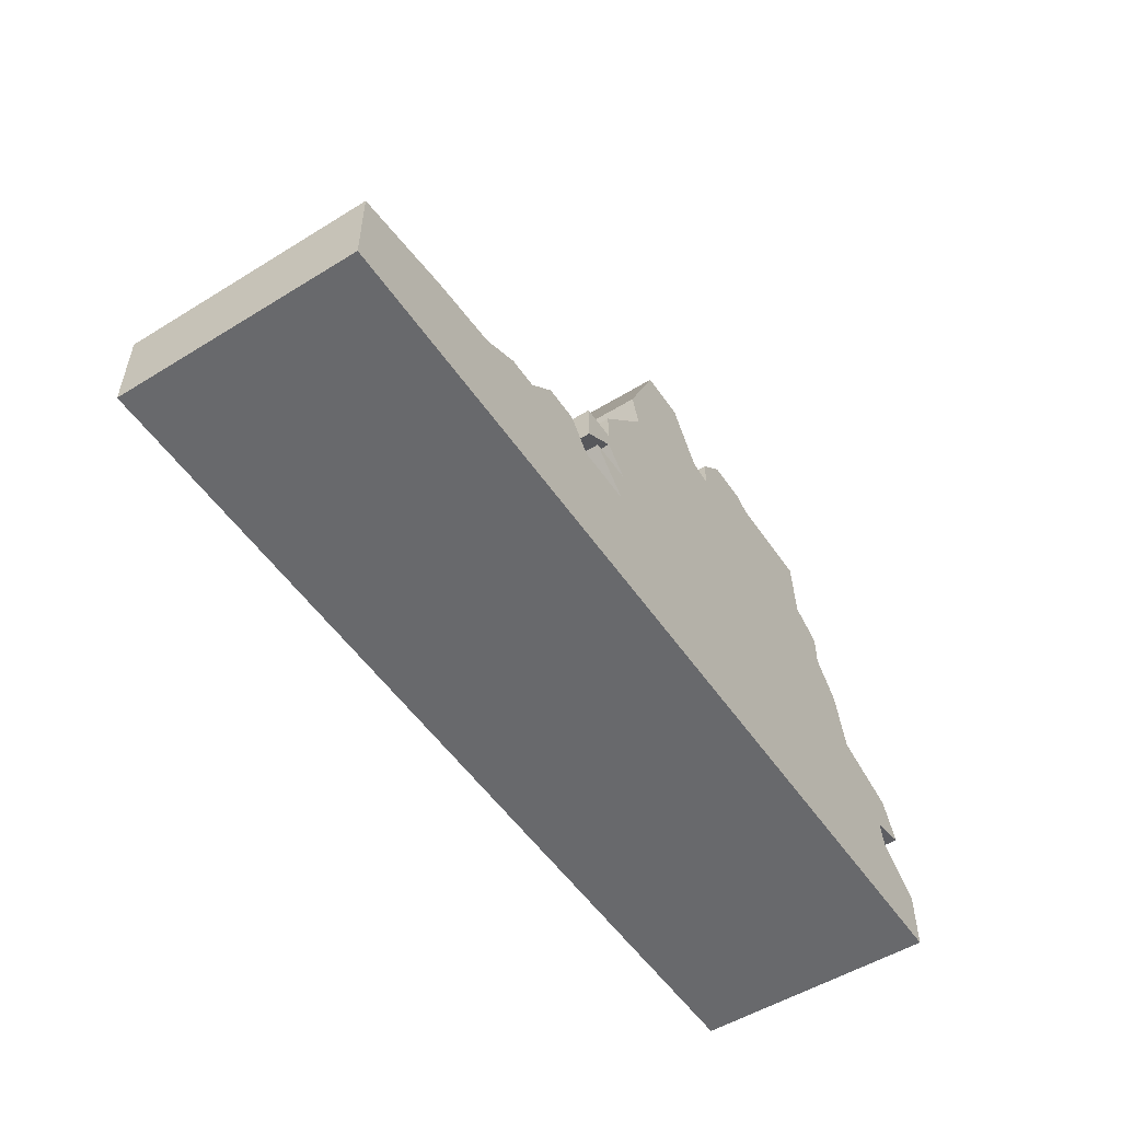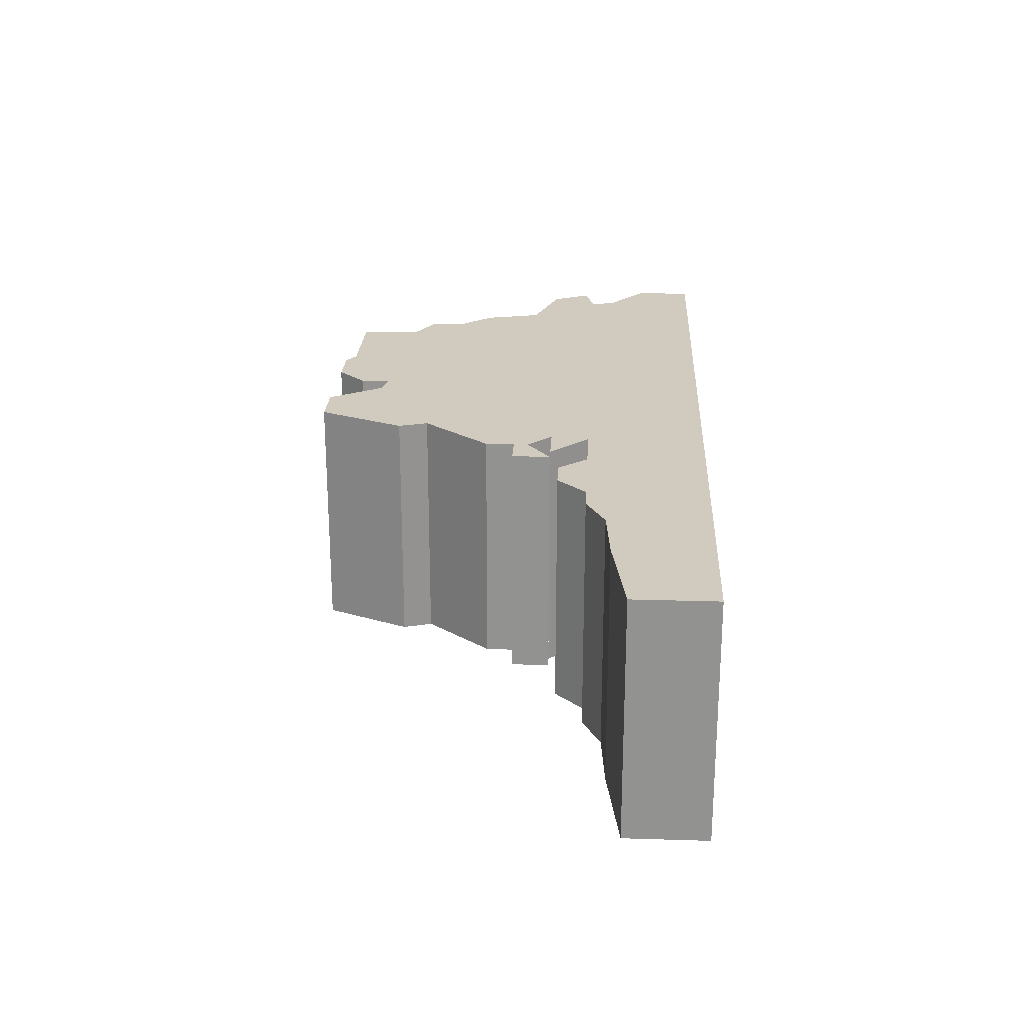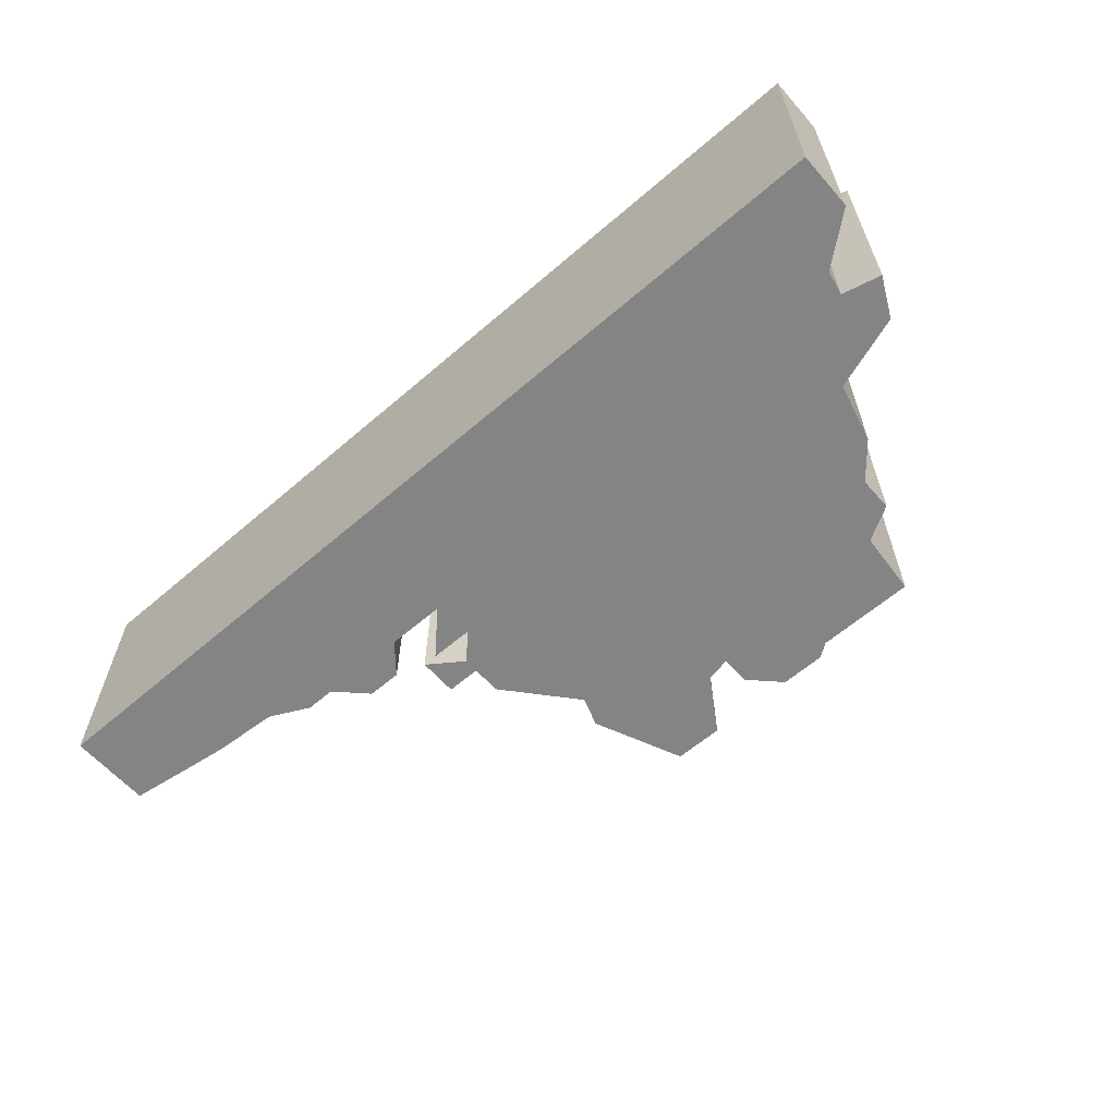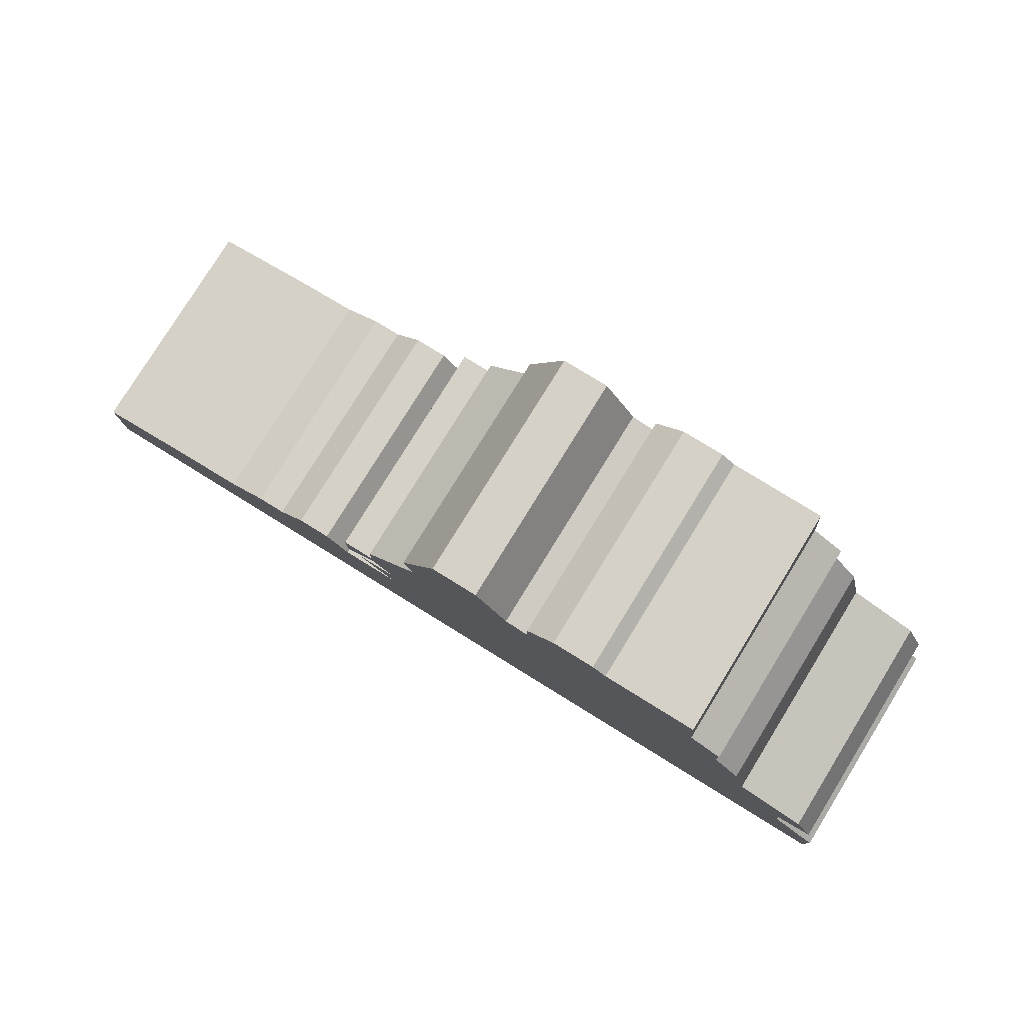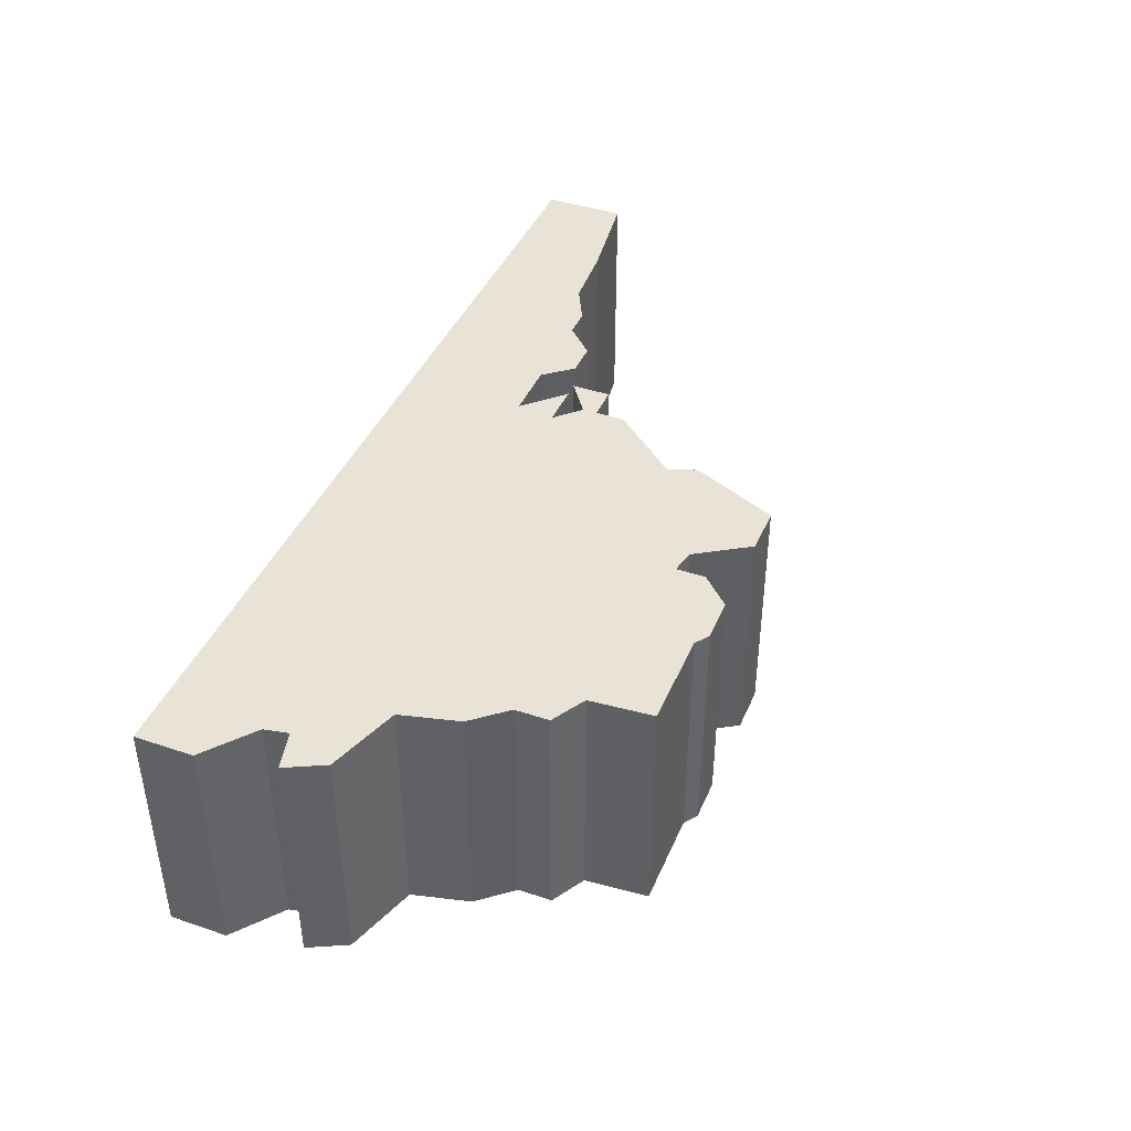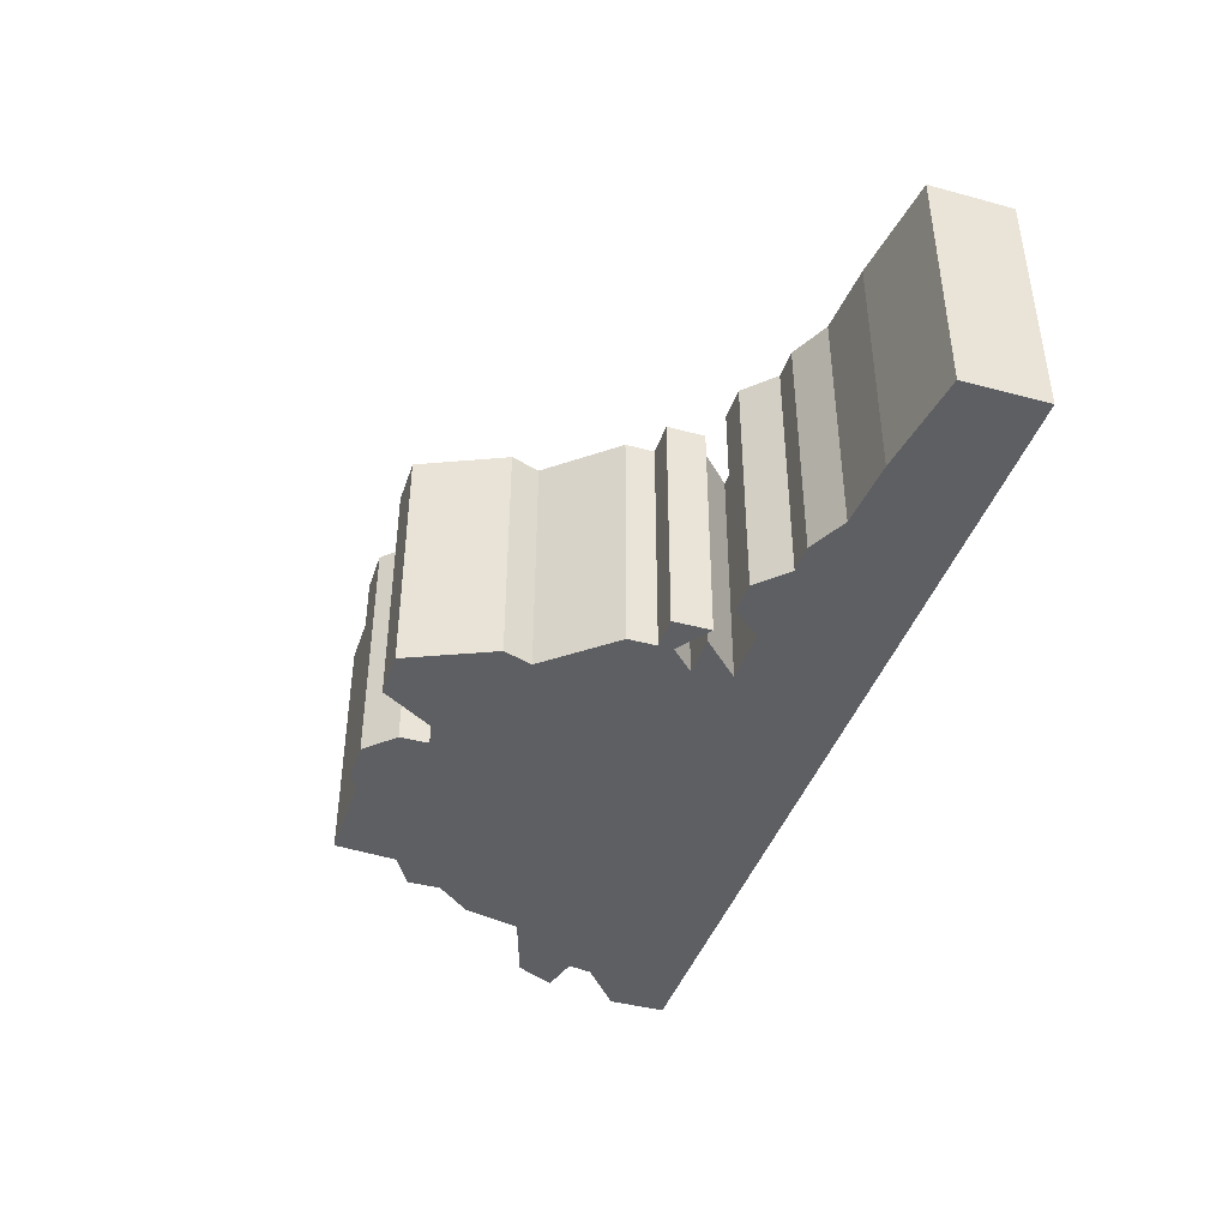
<metadata>
{"format":"obj","ext":"obj","renderer":"f3d","projection":"perspective","resolution":1024,"background":"white","views":[{"elev":-52.8,"azim":-56.5,"up":"+Y"},{"elev":23.3,"azim":-87.0,"up":"+Z"},{"elev":-61.5,"azim":41.2,"up":"+Z"},{"elev":79.0,"azim":31.7,"up":"+Y"},{"elev":41.7,"azim":112.1,"up":"+Z"},{"elev":-41.7,"azim":-108.0,"up":"+Z"}]}
</metadata>
<code>
g sbg_cityforestunder_dm_tree29_s
v 0.19 0.79 0
v 0.19 0.73 0
v 0.14 0.74 0
v 0.07 0.85 0
v -0.03 0.85 0
v -0.11 0.67 0
v -0.09 0.61 0
v -0.21 0.47 0
v -0.21 0.41 0
v -0.28 0.41 0
v -0.28 0.33 0
v -0.21 0.38 0
v -0.16 0.33 0
v -0.25 0.33 0
v -0.17 0.25 0
v -0.29 0.25 0
v -0.34 0.31 0
v -0.41 0.31 0
v -0.47 0.25 0
v -0.53 0.25 0
v -0.61 0.21 0
v -0.75 0.2 0
v -0.96 0.17 0
v -0.96 0 0
v 0.96 0 0
v 0.96 0.12 0
v 0.86 0.2 0
v 0.85 0.25 0
v 0.93 0.27 0
v 0.89 0.35 0
v 0.74 0.4 0
v 0.71 0.52 0
v 0.65 0.59 0
v 0.65 0.66 0
v 0.58 0.7 0
v 0.57 0.83 0
v 0.37 0.83 0
v 0.34 0.85 0
v 0.25 0.85 0
v 0.19 0.79 0.5
v 0.19 0.73 0.5
v 0.14 0.74 0.5
v 0.07 0.85 0.5
v -0.03 0.85 0.5
v -0.11 0.67 0.5
v -0.09 0.61 0.5
v -0.21 0.47 0.5
v -0.21 0.41 0.5
v -0.28 0.41 0.5
v -0.28 0.33 0.5
v -0.21 0.38 0.5
v -0.16 0.33 0.5
v -0.25 0.33 0.5
v -0.17 0.25 0.5
v -0.29 0.25 0.5
v -0.34 0.31 0.5
v -0.41 0.31 0.5
v -0.47 0.25 0.5
v -0.53 0.25 0.5
v -0.61 0.21 0.5
v -0.75 0.2 0.5
v -0.96 0.17 0.5
v -0.96 0 0.5
v 0.96 0 0.5
v 0.96 0.12 0.5
v 0.86 0.2 0.5
v 0.85 0.25 0.5
v 0.93 0.27 0.5
v 0.89 0.35 0.5
v 0.74 0.4 0.5
v 0.71 0.52 0.5
v 0.65 0.59 0.5
v 0.65 0.66 0.5
v 0.58 0.7 0.5
v 0.57 0.83 0.5
v 0.37 0.83 0.5
v 0.34 0.85 0.5
v 0.25 0.85 0.5
g sbg_cityforestunder_dm_tree29_s_0
f 39 38 2
f 37 36 35
f 38 37 2
f 37 35 2
f 35 34 33
f 35 33 2
f 2 33 31
f 31 30 28
f 30 29 28
f 33 32 31
f 2 31 13
f 27 26 25
f 31 28 27
f 22 21 24
f 23 22 24
f 24 21 16
f 21 20 19
f 21 19 16
f 19 18 16
f 18 17 16
f 24 16 15
f 25 24 15
f 15 14 13
f 31 27 15
f 13 31 15
f 12 11 10
f 12 10 9
f 7 2 13
f 9 8 13
f 8 7 13
f 7 6 3
f 6 5 3
f 5 4 3
f 12 9 13
f 7 3 2
f 25 15 27
f 39 2 1
f 39 77 38
f 77 39 78
f 36 74 35
f 74 36 75
f 37 75 36
f 75 37 76
f 38 76 37
f 76 38 77
f 34 72 33
f 72 34 73
f 35 73 34
f 73 35 74
f 31 69 30
f 69 31 70
f 29 67 28
f 67 29 68
f 30 68 29
f 68 30 69
f 32 70 31
f 70 32 71
f 33 71 32
f 71 33 72
f 26 64 25
f 64 26 65
f 27 65 26
f 65 27 66
f 28 66 27
f 66 28 67
f 22 60 21
f 60 22 61
f 23 61 22
f 61 23 62
f 24 62 23
f 62 24 63
f 20 58 19
f 58 20 59
f 21 59 20
f 59 21 60
f 19 57 18
f 57 19 58
f 17 55 16
f 55 17 56
f 18 56 17
f 56 18 57
f 16 54 15
f 54 16 55
f 25 63 24
f 63 25 64
f 14 52 13
f 52 14 53
f 15 53 14
f 53 15 54
f 11 49 10
f 49 11 50
f 12 50 11
f 50 12 51
f 10 48 9
f 48 10 49
f 9 47 8
f 47 9 48
f 8 46 7
f 46 8 47
f 7 45 6
f 45 7 46
f 6 44 5
f 44 6 45
f 4 42 3
f 42 4 43
f 5 43 4
f 43 5 44
f 13 51 12
f 51 13 52
f 3 41 2
f 41 3 42
f 2 40 1
f 40 2 41
f 1 78 39
f 78 1 40
f 41 77 78
f 74 75 76
f 41 76 77
f 41 74 76
f 72 73 74
f 41 72 74
f 70 72 41
f 67 69 70
f 67 68 69
f 70 71 72
f 52 70 41
f 64 65 66
f 66 67 70
f 63 60 61
f 63 61 62
f 55 60 63
f 58 59 60
f 55 58 60
f 55 57 58
f 55 56 57
f 54 55 63
f 54 63 64
f 52 53 54
f 54 66 70
f 54 70 52
f 49 50 51
f 48 49 51
f 52 41 46
f 52 47 48
f 52 46 47
f 42 45 46
f 42 44 45
f 42 43 44
f 52 48 51
f 41 42 46
f 66 54 64
f 40 41 78

</code>
